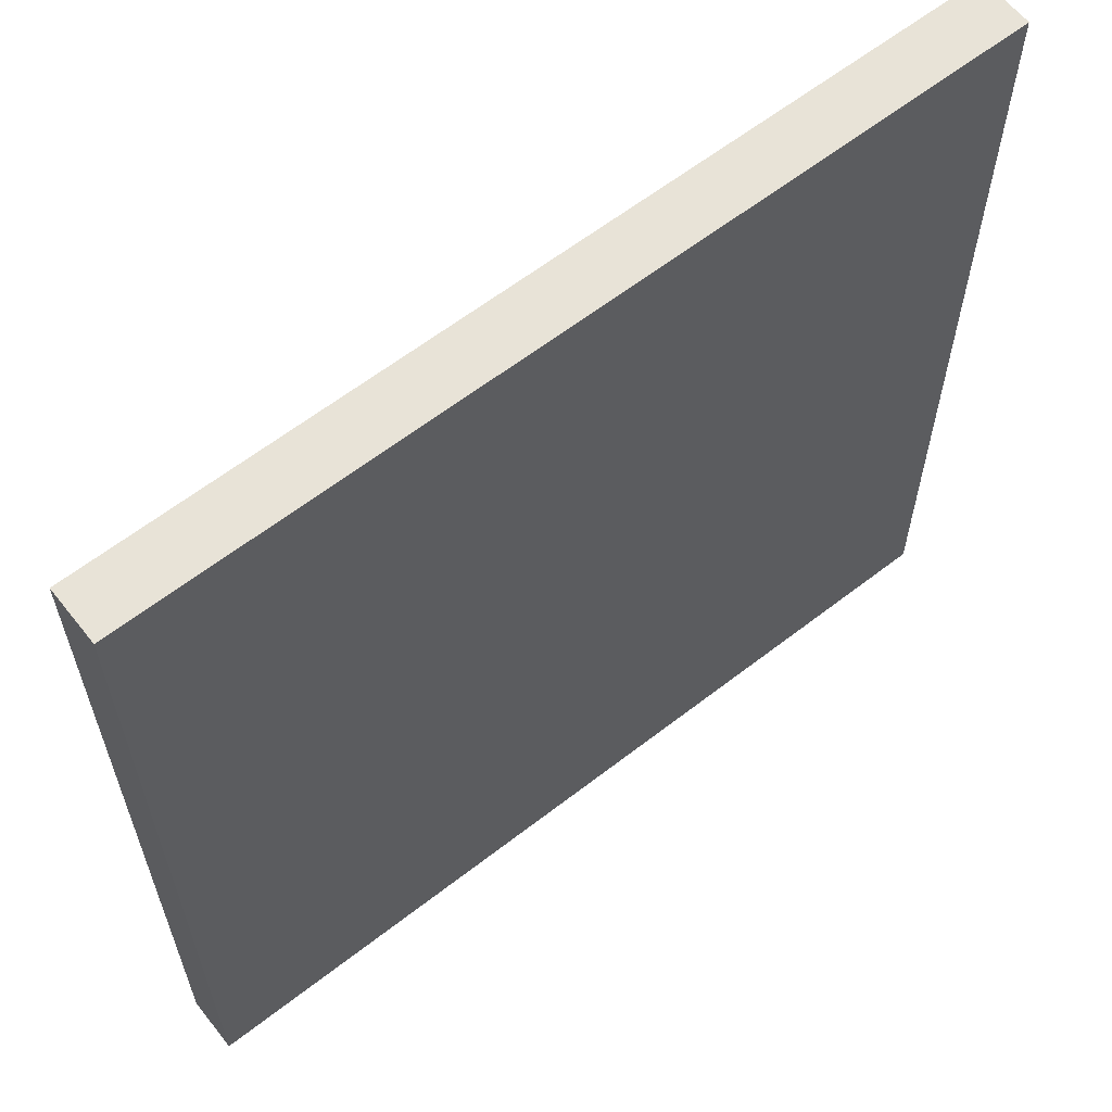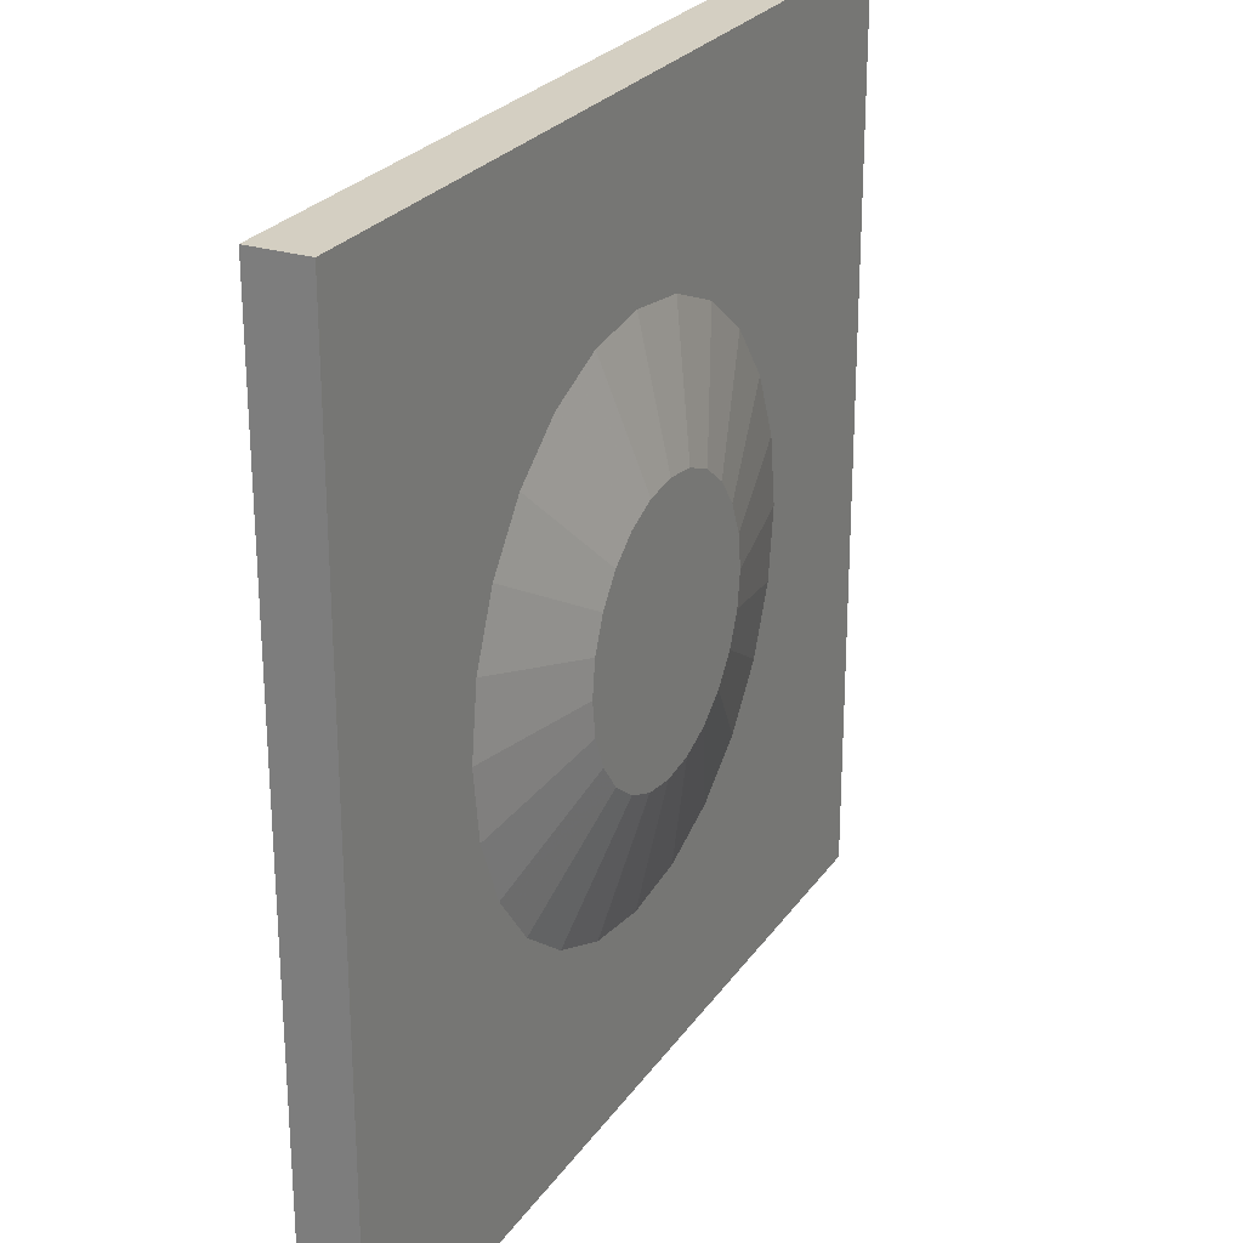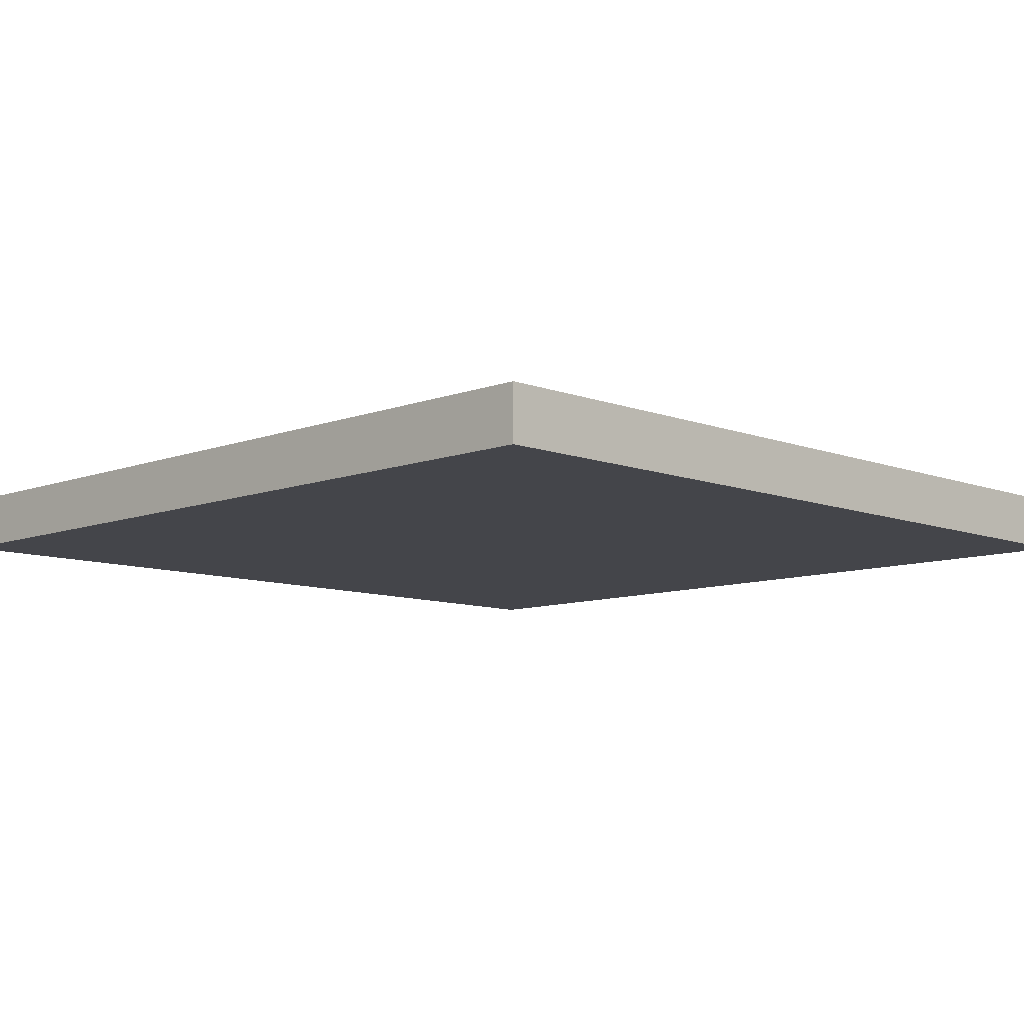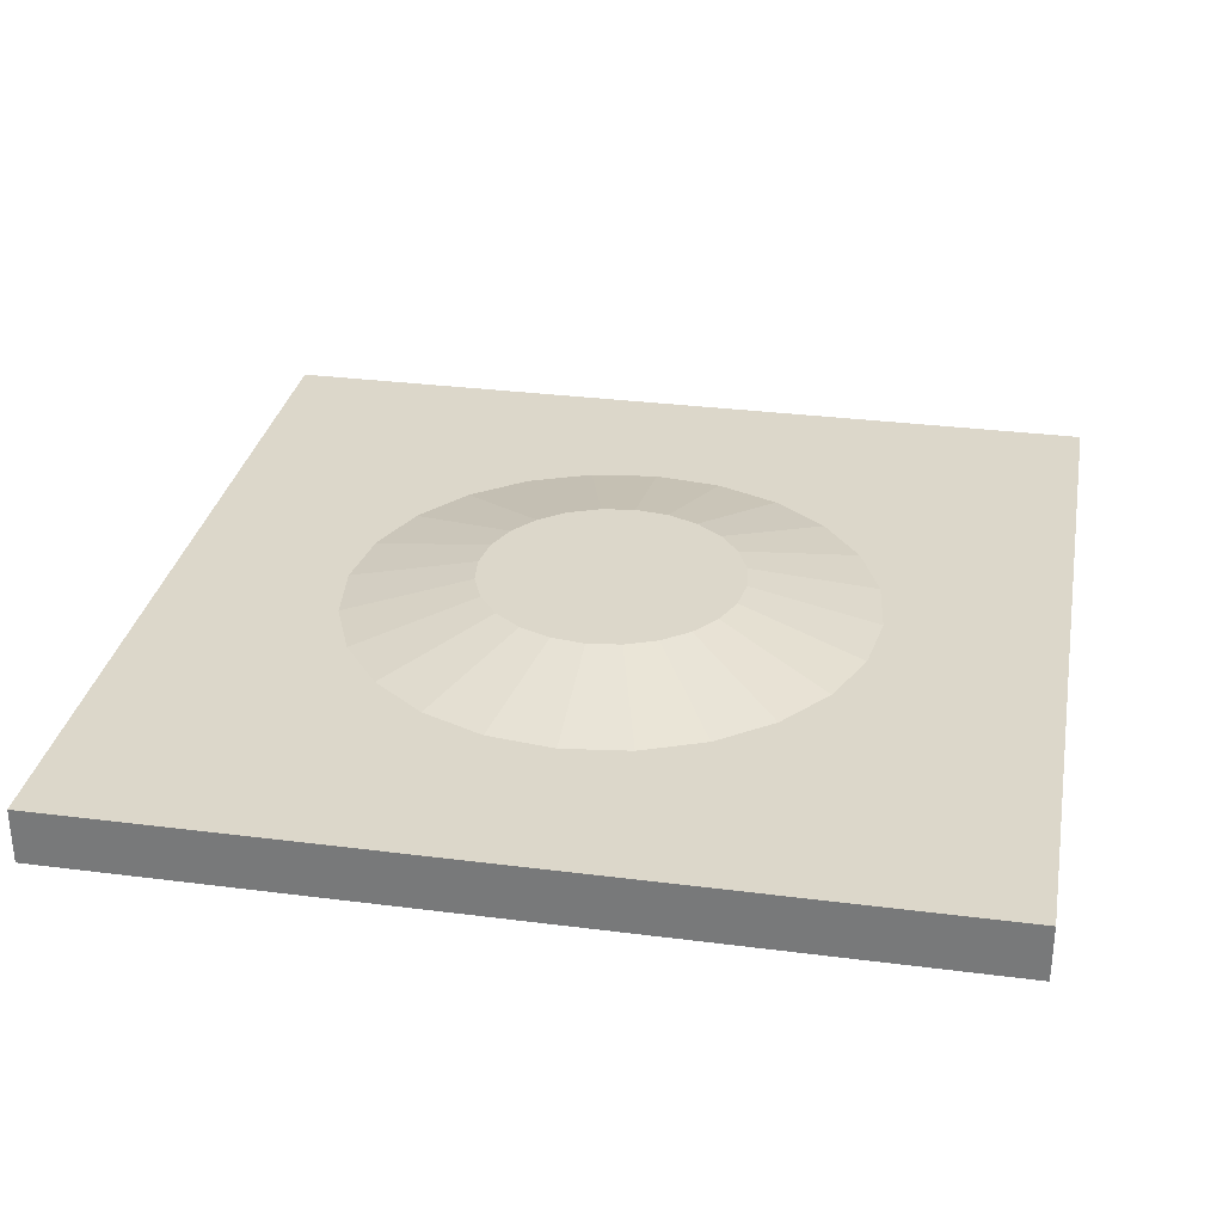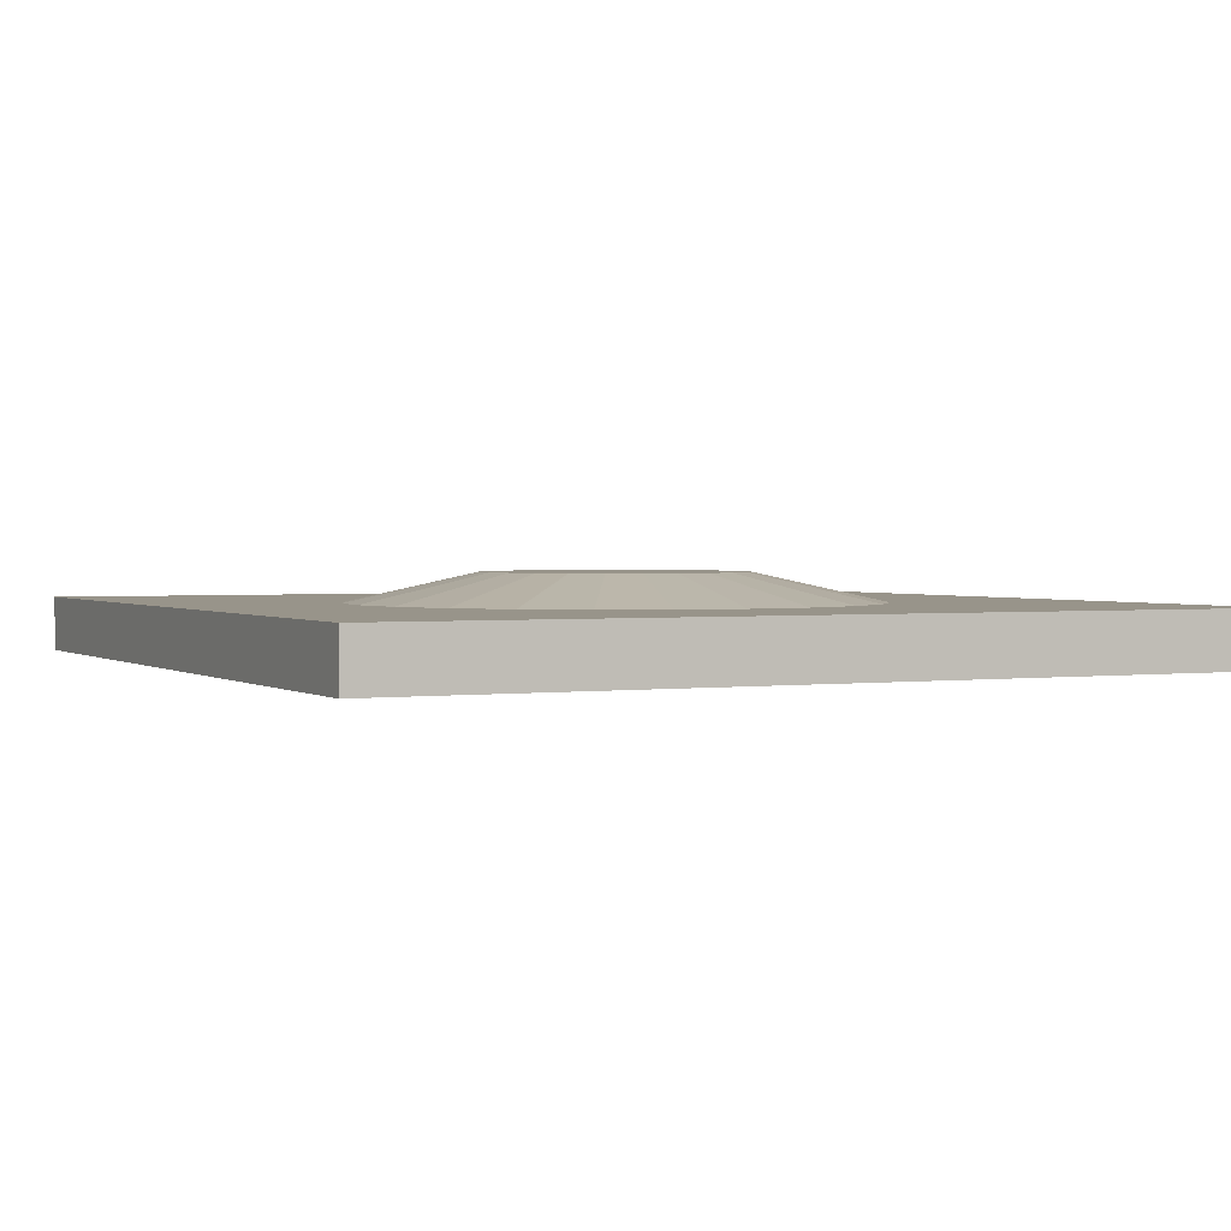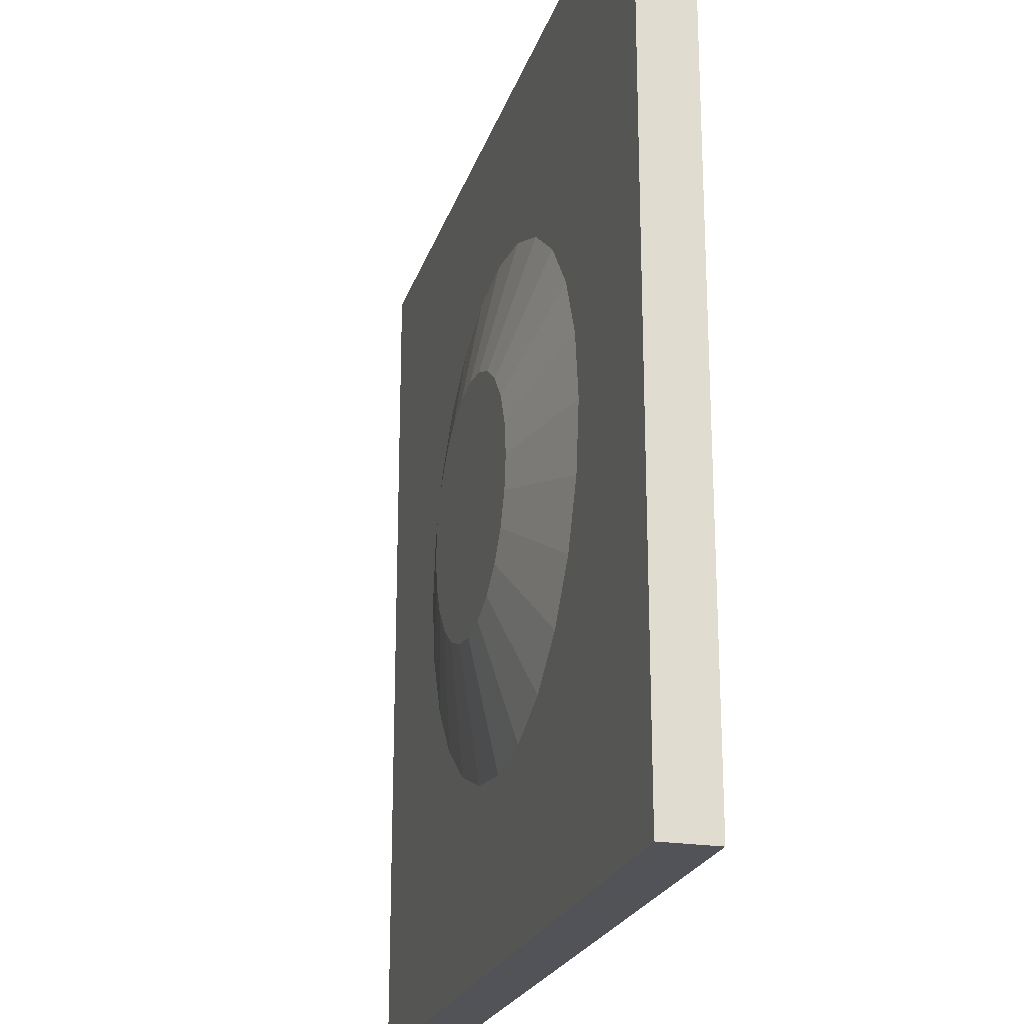
<metadata>
{"format":"obj","ext":"obj","renderer":"f3d","projection":"perspective","resolution":1024,"background":"white","views":[{"elev":61.7,"azim":-38.3,"up":"+Z"},{"elev":25.8,"azim":116.9,"up":"+Z"},{"elev":-9.3,"azim":-45.1,"up":"+Y"},{"elev":30.6,"azim":100.5,"up":"+Y"},{"elev":1.8,"azim":-116.0,"up":"+Y"},{"elev":-22.5,"azim":-105.5,"up":"+Z"}]}
</metadata>
<code>
v 1 0 0
v 1 0 1
v 1 0.06333 0
v 1 0.06333 1
v 0 0 0
v 0 0 1
v 0 0.06333 0
v 0.4224 0.06333 0.2102
v 0.35 0.06333 0.2402
v 0.2879 0.06333 0.2879
v 0.2402 0.06333 0.35
v 0.2102 0.06333 0.4224
v 0 0.06333 1
v 0.5 0.06333 0.2
v 0.2 0.06333 0.5
v 0.2102 0.06333 0.5776
v 0.2402 0.06333 0.65
v 0.2879 0.06333 0.7121
v 0.35 0.06333 0.7598
v 0.4224 0.06333 0.7898
v 0.5 0.06333 0.8
v 0.5776 0.06333 0.2102
v 0.5776 0.06333 0.7898
v 0.65 0.06333 0.7598
v 0.7121 0.06333 0.7121
v 0.7598 0.06333 0.65
v 0.7898 0.06333 0.5776
v 0.8 0.06333 0.5
v 0.7898 0.06333 0.4224
v 0.7598 0.06333 0.35
v 0.7121 0.06333 0.2879
v 0.65 0.06333 0.2402
v 0.5 0.09667 0.35
v 0.5388 0.09667 0.3551
v 0.4612 0.09667 0.3551
v 0.425 0.09667 0.3701
v 0.575 0.09667 0.3701
v 0.3939 0.09667 0.3939
v 0.6061 0.09667 0.3939
v 0.3701 0.09667 0.425
v 0.6299 0.09667 0.425
v 0.3551 0.09667 0.4612
v 0.6449 0.09667 0.4612
v 0.35 0.09667 0.5
v 0.65 0.09667 0.5
v 0.3551 0.09667 0.5388
v 0.6449 0.09667 0.5388
v 0.3701 0.09667 0.575
v 0.6299 0.09667 0.575
v 0.3939 0.09667 0.6061
v 0.6061 0.09667 0.6061
v 0.425 0.09667 0.6299
v 0.575 0.09667 0.6299
v 0.4612 0.09667 0.6449
v 0.5388 0.09667 0.6449
v 0.5 0.09667 0.65
g bump
f 3 2 1
f 2 3 4
f 1 6 5
f 6 1 2
f 3 5 7
f 5 3 1
f 7 8 3
f 8 7 9
f 9 7 10
f 10 7 11
f 11 7 12
f 12 7 13
f 3 8 14
f 12 13 15
f 15 13 16
f 16 13 17
f 17 13 18
f 18 13 19
f 19 13 20
f 20 13 21
f 22 3 14
f 8 22 14
f 22 8 9
f 4 21 13
f 4 23 21
f 23 20 21
f 4 24 23
f 24 19 20
f 24 20 23
f 4 25 24
f 25 18 19
f 25 19 24
f 4 26 25
f 26 17 18
f 26 18 25
f 4 27 26
f 27 16 17
f 27 17 26
f 4 28 27
f 28 15 16
f 28 16 27
f 4 29 28
f 29 15 28
f 3 29 4
f 29 3 30
f 30 3 31
f 31 3 32
f 32 3 22
f 22 9 32
f 32 9 10
f 32 10 31
f 31 10 11
f 31 11 30
f 30 11 12
f 30 12 29
f 29 12 15
f 2 13 6
f 13 2 4
f 13 5 6
f 5 13 7
f 35 34 33
f 34 35 36
f 34 36 37
f 37 36 38
f 37 38 39
f 39 38 40
f 39 40 41
f 41 40 42
f 41 42 43
f 43 42 44
f 43 44 45
f 45 44 46
f 45 46 47
f 47 46 48
f 47 48 49
f 49 48 50
f 49 50 51
f 51 50 52
f 51 52 53
f 53 52 54
f 53 54 55
f 55 54 56
f 37 31 32
f 31 37 39
f 34 32 22
f 32 34 37
f 33 22 14
f 22 33 34
f 8 33 14
f 33 8 35
f 9 35 8
f 35 9 36
f 10 36 9
f 36 10 38
f 11 38 10
f 38 11 40
f 15 42 12
f 42 15 44
f 16 44 15
f 44 16 46
f 16 48 46
f 48 16 17
f 17 50 48
f 50 17 18
f 18 52 50
f 52 18 19
f 12 40 11
f 40 12 42
f 19 54 52
f 54 19 20
f 20 56 54
f 56 20 21
f 56 23 55
f 23 56 21
f 55 24 53
f 24 55 23
f 53 25 51
f 25 53 24
f 43 28 29
f 28 43 45
f 45 27 28
f 27 45 47
f 41 29 30
f 29 41 43
f 49 27 47
f 27 49 26
f 39 30 31
f 30 39 41
f 51 26 49
f 26 51 25

</code>
